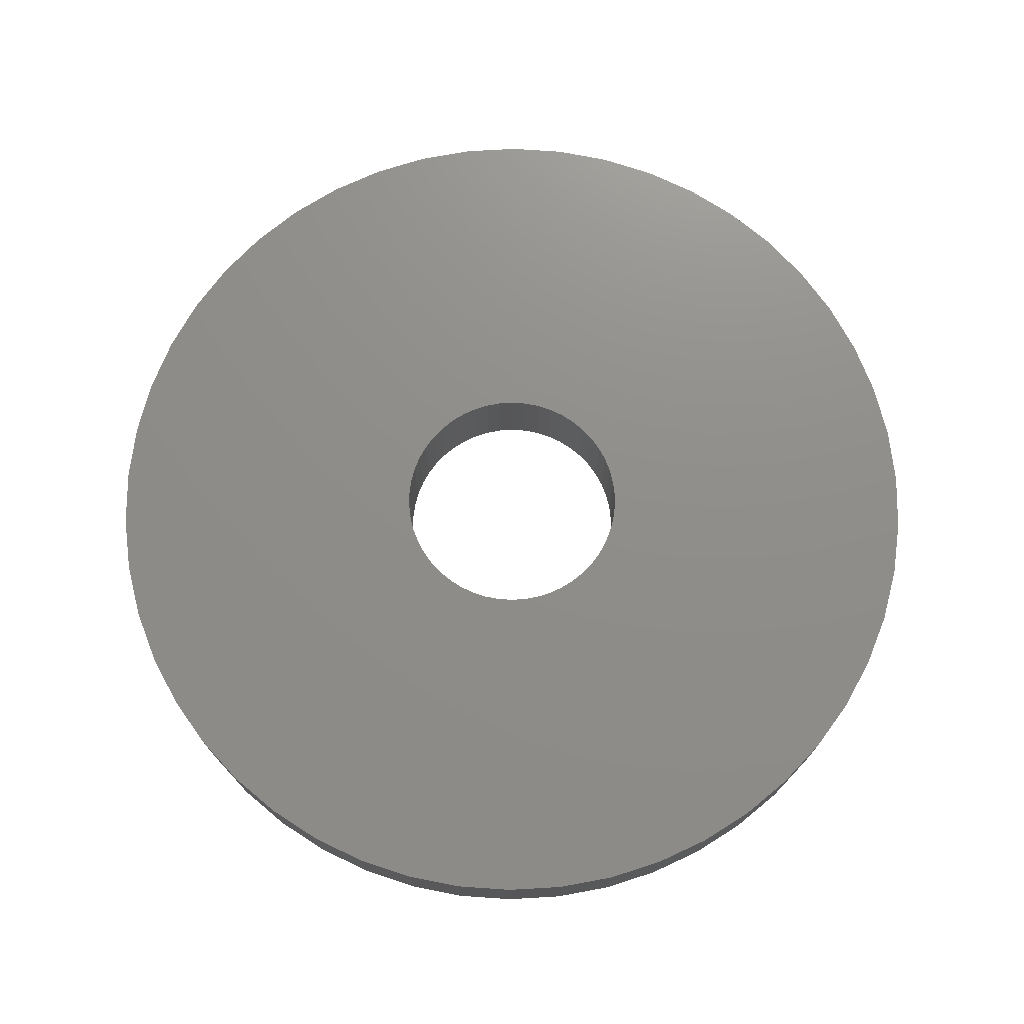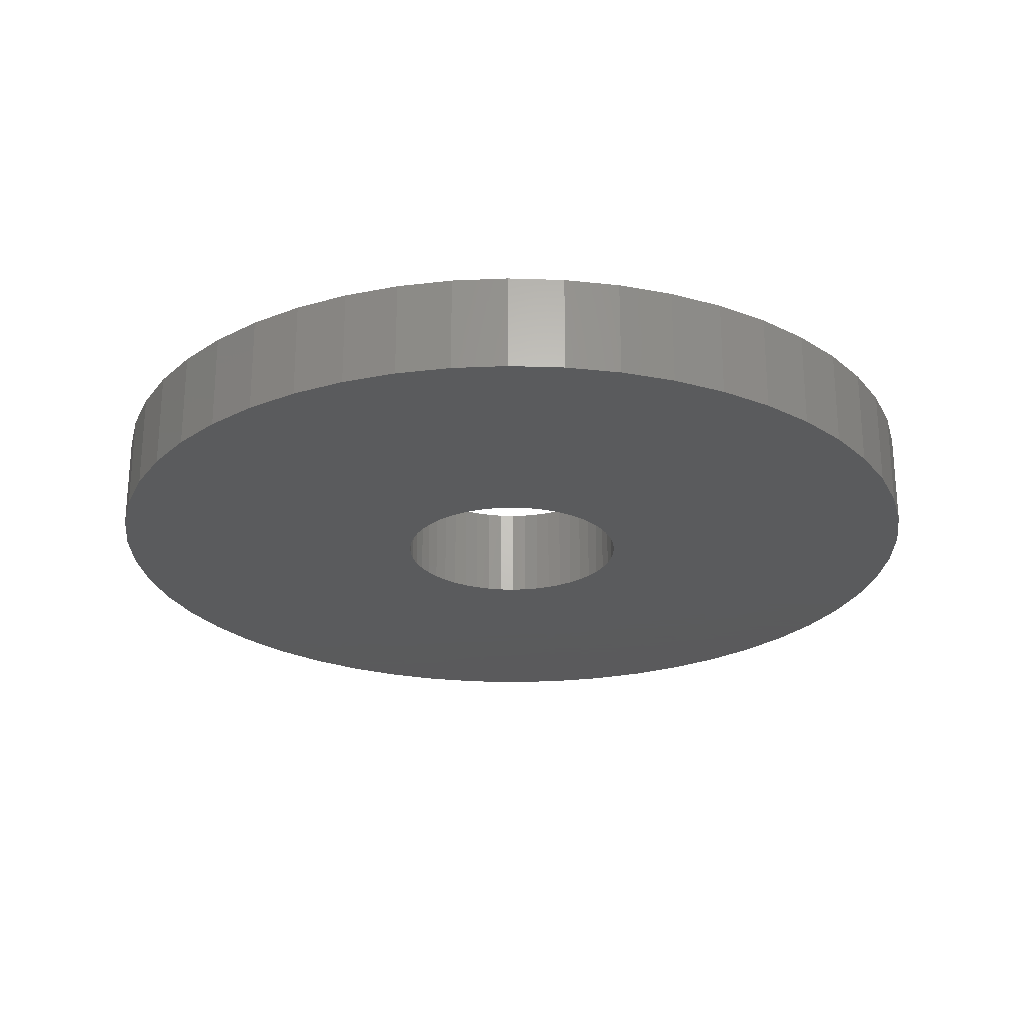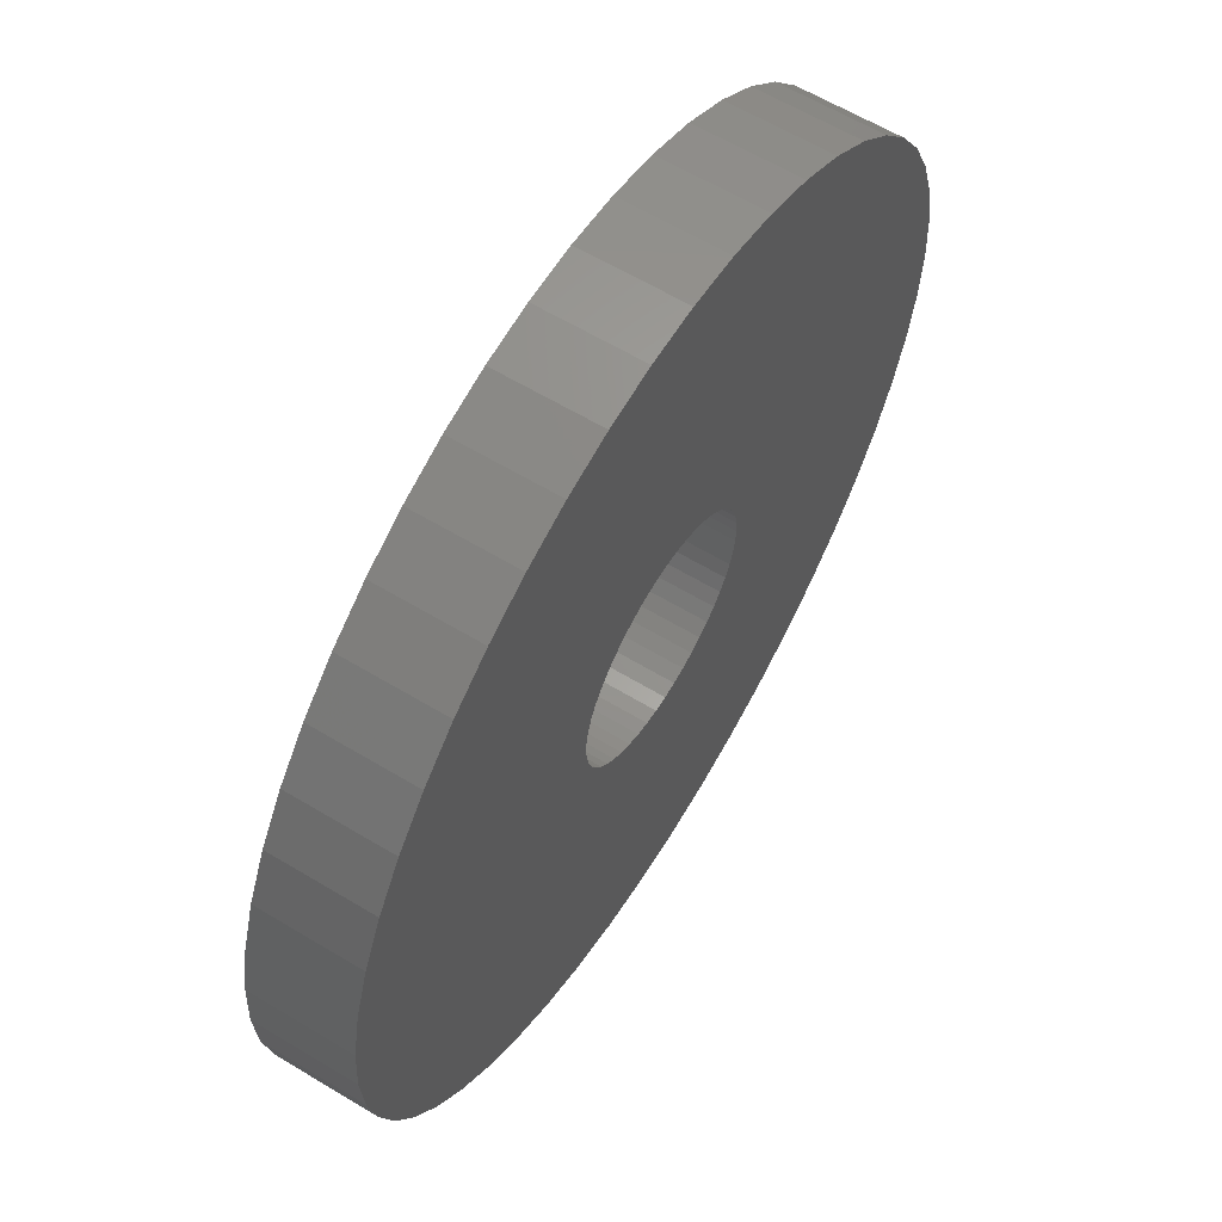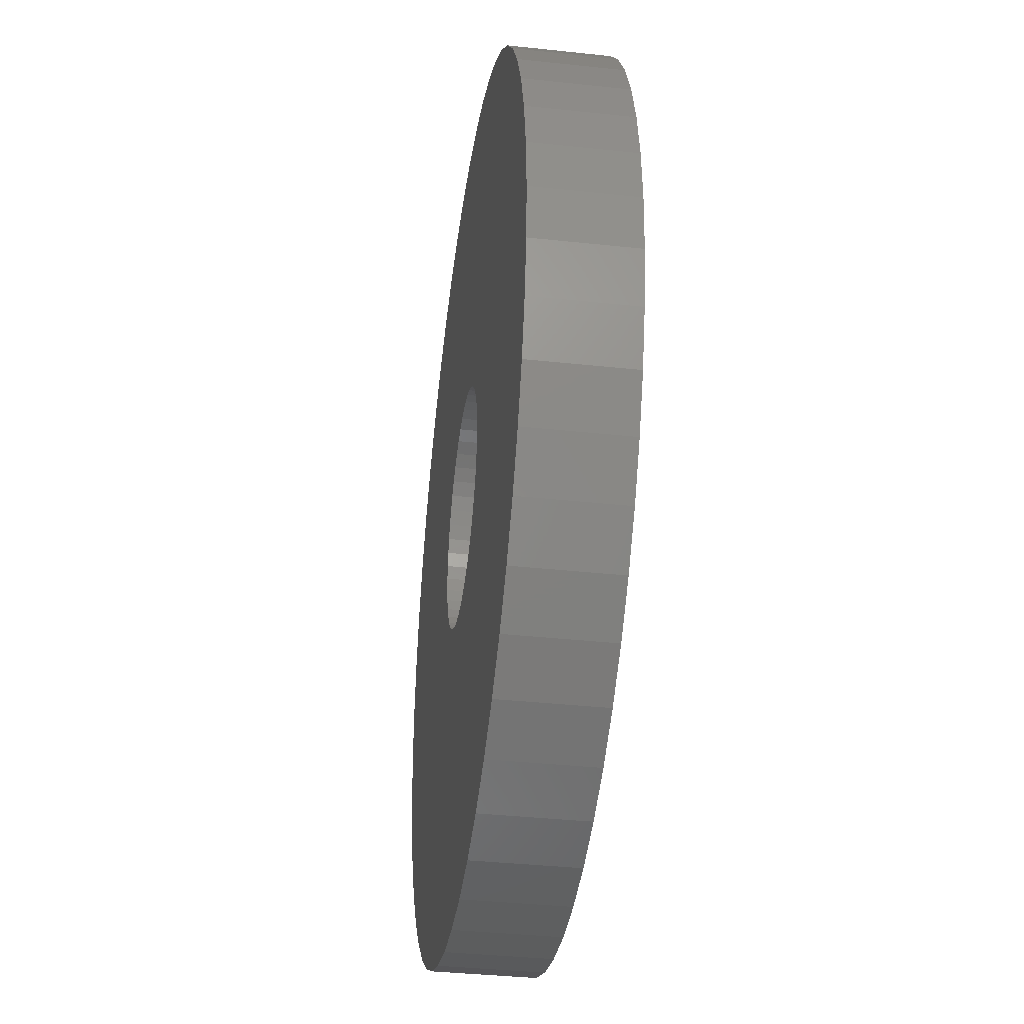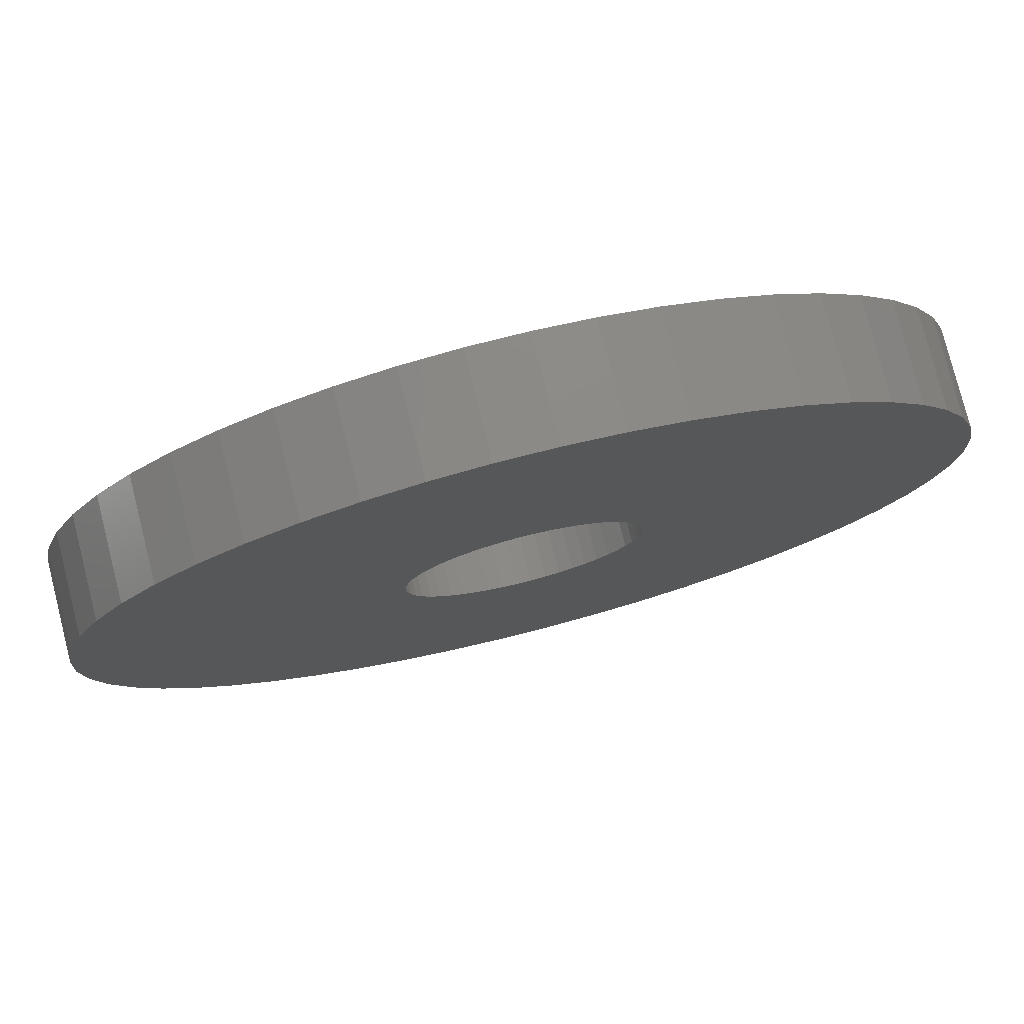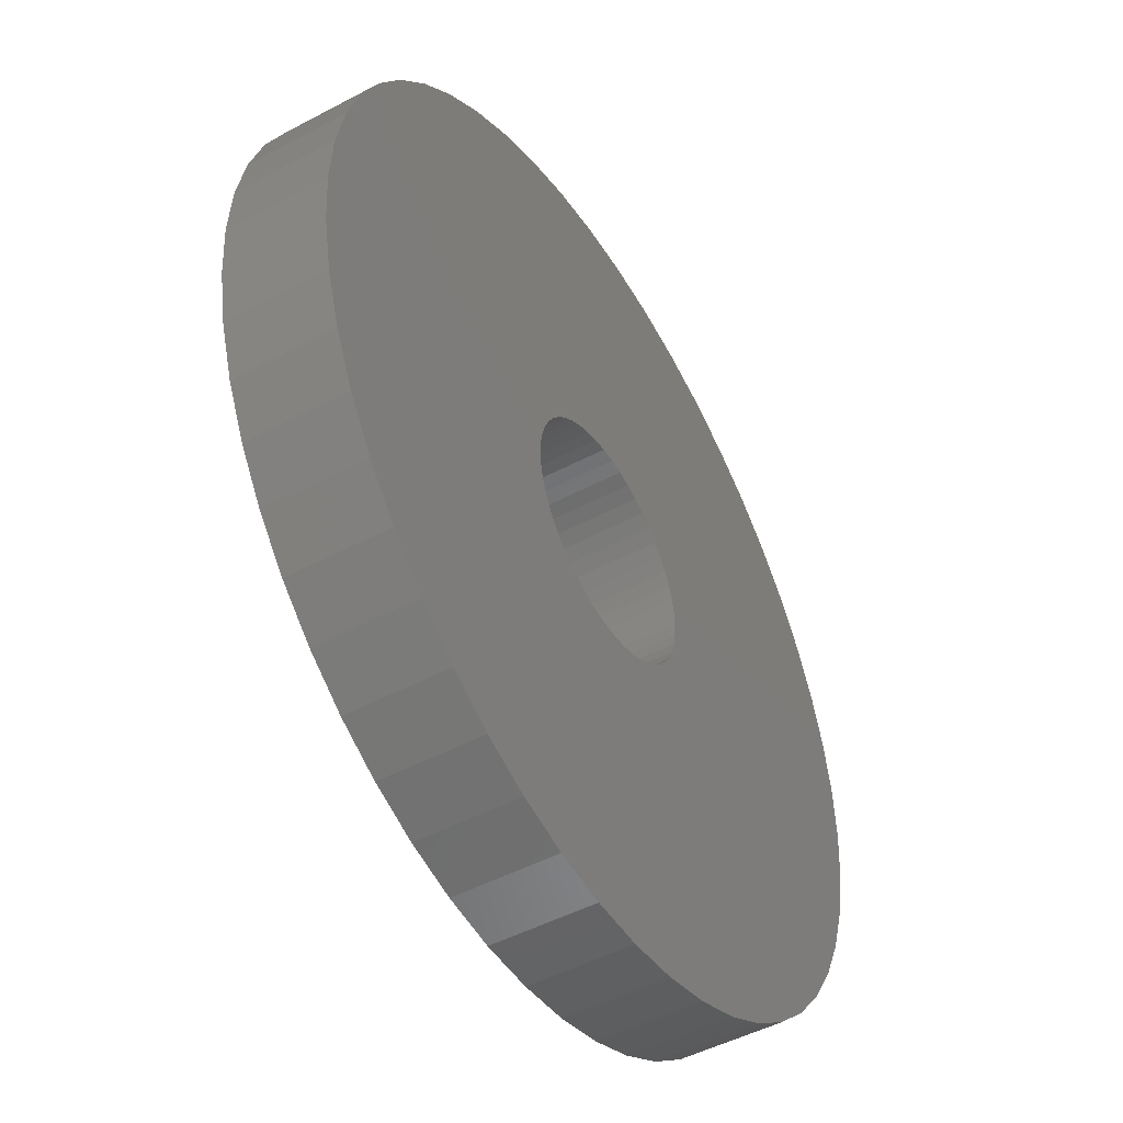
<metadata>
{"format":"stl","ext":"stl","renderer":"f3d","projection":"perspective","resolution":1024,"background":"white","views":[{"elev":73.6,"azim":-140.1,"up":"+Z"},{"elev":-24.8,"azim":169.7,"up":"+Z"},{"elev":61.7,"azim":121.5,"up":"+Y"},{"elev":-37.4,"azim":82.1,"up":"+Y"},{"elev":78.0,"azim":165.8,"up":"+Y"},{"elev":-48.4,"azim":120.7,"up":"+Y"}]}
</metadata>
<code>
# stl→obj: 200 verts, 400 faces
v 11.25 0 2.5
v 11.16 1.41 0
v 11.16 1.41 2.5
v 11.25 0 0
v -11.25 0 0
v -11.16 1.41 2.5
v -11.16 1.41 0
v -11.25 0 2.5
v 0.7064 11.23 0
v -0.7064 11.23 2.5
v 0.7064 11.23 2.5
v -0.7064 11.23 0
v -0.7064 -11.23 0
v 0.7064 -11.23 2.5
v -0.7064 -11.23 2.5
v 0.7064 -11.23 0
v 8.201 7.701 0
v 7.171 8.668 2.5
v 8.201 7.701 2.5
v 7.171 8.668 0
v -7.171 8.668 0
v -8.201 7.701 2.5
v -7.171 8.668 2.5
v -8.201 7.701 0
v -3.476 10.7 0
v -4.79 10.18 2.5
v -3.476 10.7 2.5
v -4.79 10.18 0
v 10.46 4.141 2.5
v 9.858 5.42 0
v 9.858 5.42 2.5
v 10.46 4.141 0
v 10.9 2.798 0
v 10.9 2.798 2.5
v 4.79 10.18 0
v 3.476 10.7 2.5
v 4.79 10.18 2.5
v 3.476 10.7 0
v 6.028 9.499 2.5
v 6.028 9.499 0
v -10.46 4.141 0
v -9.858 5.42 2.5
v -9.858 5.42 0
v -10.46 4.141 2.5
v 3 0 2.5
v 2.976 0.376 2.5
v 11.16 -1.41 2.5
v 2.906 0.7461 2.5
v 2.976 -0.376 2.5
v 2.789 1.104 2.5
v 10.9 -2.798 2.5
v 2.629 1.445 2.5
v 9.101 6.613 2.5
v 2.906 -0.7461 2.5
v 2.427 1.763 2.5
v 10.46 -4.141 2.5
v 2.187 2.054 2.5
v 2.789 -1.104 2.5
v 1.912 2.312 2.5
v 9.858 -5.42 2.5
v 1.607 2.533 2.5
v 2.629 -1.445 2.5
v 1.277 2.714 2.5
v 9.101 -6.613 2.5
v 2.427 -1.763 2.5
v 0.9271 2.853 2.5
v 2.108 11.05 2.5
v 0.5621 2.947 2.5
v 0.1884 2.994 2.5
v -0.1884 2.994 2.5
v -0.5621 2.947 2.5
v -2.108 11.05 2.5
v -0.9271 2.853 2.5
v -1.277 2.714 2.5
v -1.607 2.533 2.5
v -6.028 9.499 2.5
v -1.912 2.312 2.5
v -2.187 2.054 2.5
v -9.101 6.613 2.5
v -2.427 1.763 2.5
v 8.201 -7.701 2.5
v 2.187 -2.054 2.5
v 7.171 -8.668 2.5
v 1.912 -2.312 2.5
v 6.028 -9.499 2.5
v 1.607 -2.533 2.5
v 4.79 -10.18 2.5
v 1.277 -2.714 2.5
v 3.476 -10.7 2.5
v 0.9271 -2.853 2.5
v 2.108 -11.05 2.5
v 0.5621 -2.947 2.5
v 0.1884 -2.994 2.5
v -0.1884 -2.994 2.5
v -0.5621 -2.947 2.5
v -2.108 -11.05 2.5
v -0.9271 -2.853 2.5
v -3.476 -10.7 2.5
v -1.277 -2.714 2.5
v -4.79 -10.18 2.5
v -1.607 -2.533 2.5
v -6.028 -9.499 2.5
v -1.912 -2.312 2.5
v -7.171 -8.668 2.5
v -2.187 -2.054 2.5
v -8.201 -7.701 2.5
v -2.427 -1.763 2.5
v -9.101 -6.613 2.5
v -2.629 -1.445 2.5
v -9.858 -5.42 2.5
v -2.789 -1.104 2.5
v -10.46 -4.141 2.5
v -2.906 -0.7461 2.5
v -10.9 -2.798 2.5
v -2.976 -0.376 2.5
v -11.16 -1.41 2.5
v -3 0 2.5
v -2.629 1.445 2.5
v -2.789 1.104 2.5
v -2.906 0.7461 2.5
v -10.9 2.798 2.5
v -2.976 0.376 2.5
v -2.108 11.05 0
v 9.858 -5.42 0
v 9.101 -6.613 0
v -8.201 -7.701 0
v -9.101 -6.613 0
v 3.476 -10.7 0
v 4.79 -10.18 0
v 9.101 6.613 0
v 2.108 11.05 0
v -9.101 6.613 0
v -10.9 2.798 0
v -6.028 9.499 0
v 11.16 -1.41 0
v 7.171 -8.668 0
v 8.201 -7.701 0
v 10.46 -4.141 0
v -10.46 -4.141 0
v -10.9 -2.798 0
v 10.9 -2.798 0
v -7.171 -8.668 0
v -9.858 -5.42 0
v 3 0 0
v 2.976 -0.376 0
v 2.906 -0.7461 0
v 2.976 0.376 0
v 2.789 -1.104 0
v 2.629 -1.445 0
v 2.906 0.7461 0
v 2.427 -1.763 0
v 2.187 -2.054 0
v 2.789 1.104 0
v 1.912 -2.312 0
v 6.028 -9.499 0
v 1.607 -2.533 0
v 2.629 1.445 0
v 1.277 -2.714 0
v 2.427 1.763 0
v 0.9271 -2.853 0
v 2.108 -11.05 0
v 0.5621 -2.947 0
v 0.1884 -2.994 0
v -0.1884 -2.994 0
v -0.5621 -2.947 0
v -2.108 -11.05 0
v -0.9271 -2.853 0
v -3.476 -10.7 0
v -1.277 -2.714 0
v -4.79 -10.18 0
v -1.607 -2.533 0
v -6.028 -9.499 0
v -1.912 -2.312 0
v -2.187 -2.054 0
v -2.427 -1.763 0
v 2.187 2.054 0
v 1.912 2.312 0
v 1.607 2.533 0
v 1.277 2.714 0
v 0.9271 2.853 0
v 0.5621 2.947 0
v 0.1884 2.994 0
v -0.1884 2.994 0
v -0.5621 2.947 0
v -0.9271 2.853 0
v -1.277 2.714 0
v -1.607 2.533 0
v -1.912 2.312 0
v -2.187 2.054 0
v -2.427 1.763 0
v -2.629 1.445 0
v -2.789 1.104 0
v -2.906 0.7461 0
v -2.976 0.376 0
v -3 0 0
v -2.629 -1.445 0
v -2.789 -1.104 0
v -2.906 -0.7461 0
v -2.976 -0.376 0
v -11.16 -1.41 0
f 1 2 3
f 2 1 4
f 5 6 7
f 6 5 8
f 9 10 11
f 10 9 12
f 13 14 15
f 14 13 16
f 17 18 19
f 18 17 20
f 21 22 23
f 22 21 24
f 25 26 27
f 26 25 28
f 29 30 31
f 30 29 32
f 3 33 34
f 33 3 2
f 35 36 37
f 36 35 38
f 20 39 18
f 39 20 40
f 41 42 43
f 42 41 44
f 45 1 3
f 46 3 34
f 1 45 47
f 48 34 29
f 49 47 45
f 50 29 31
f 47 49 51
f 52 31 53
f 54 51 49
f 55 53 19
f 51 54 56
f 57 19 18
f 58 56 54
f 59 18 39
f 56 58 60
f 61 39 37
f 62 60 58
f 63 37 36
f 60 62 64
f 65 64 62
f 3 46 45
f 34 48 46
f 29 50 48
f 31 52 50
f 53 55 52
f 19 57 55
f 66 36 67
f 18 59 57
f 39 61 59
f 37 63 61
f 36 66 63
f 68 67 11
f 67 68 66
f 11 69 68
f 11 70 69
f 10 70 11
f 70 10 71
f 72 71 10
f 71 72 73
f 27 73 72
f 73 27 74
f 26 74 27
f 74 26 75
f 76 75 26
f 75 76 77
f 23 77 76
f 77 23 78
f 22 78 23
f 79 80 22
f 78 22 80
f 64 65 81
f 82 81 65
f 81 82 83
f 84 83 82
f 83 84 85
f 86 85 84
f 85 86 87
f 88 87 86
f 87 88 89
f 90 89 88
f 89 90 91
f 92 91 90
f 91 92 14
f 93 14 92
f 94 14 93
f 15 94 95
f 94 15 14
f 96 95 97
f 98 97 99
f 100 99 101
f 102 101 103
f 95 96 15
f 104 103 105
f 106 105 107
f 108 107 109
f 110 109 111
f 112 111 113
f 114 113 115
f 97 98 96
f 116 115 117
f 80 79 118
f 42 118 79
f 99 100 98
f 118 42 119
f 101 102 100
f 44 119 42
f 103 104 102
f 119 44 120
f 105 106 104
f 121 120 44
f 107 108 106
f 120 121 122
f 109 110 108
f 6 122 121
f 111 112 110
f 122 6 117
f 113 114 112
f 8 117 6
f 115 116 114
f 117 8 116
f 123 27 72
f 27 123 25
f 64 124 60
f 124 64 125
f 126 108 127
f 108 126 106
f 128 87 89
f 87 128 129
f 34 32 29
f 32 34 33
f 53 17 19
f 17 53 130
f 31 130 53
f 130 31 30
f 38 67 36
f 67 38 131
f 131 11 67
f 11 131 9
f 40 37 39
f 37 40 35
f 43 79 132
f 79 43 42
f 132 22 24
f 22 132 79
f 133 44 41
f 44 133 121
f 7 121 133
f 121 7 6
f 28 76 26
f 76 28 134
f 134 23 76
f 23 134 21
f 12 72 10
f 72 12 123
f 47 4 1
f 4 47 135
f 136 81 83
f 81 136 137
f 60 138 56
f 138 60 124
f 139 114 140
f 114 139 112
f 81 125 64
f 125 81 137
f 51 135 47
f 135 51 141
f 56 141 51
f 141 56 138
f 126 104 106
f 104 126 142
f 127 110 143
f 110 127 108
f 144 4 135
f 145 135 141
f 4 144 2
f 146 141 138
f 147 2 144
f 148 138 124
f 2 147 33
f 149 124 125
f 150 33 147
f 151 125 137
f 33 150 32
f 152 137 136
f 153 32 150
f 154 136 155
f 32 153 30
f 156 155 129
f 157 30 153
f 158 129 128
f 30 157 130
f 159 130 157
f 135 145 144
f 141 146 145
f 138 148 146
f 124 149 148
f 125 151 149
f 137 152 151
f 160 128 161
f 136 154 152
f 155 156 154
f 129 158 156
f 128 160 158
f 162 161 16
f 161 162 160
f 16 163 162
f 16 164 163
f 13 164 16
f 164 13 165
f 166 165 13
f 165 166 167
f 168 167 166
f 167 168 169
f 170 169 168
f 169 170 171
f 172 171 170
f 171 172 173
f 142 173 172
f 173 142 174
f 126 174 142
f 127 175 126
f 174 126 175
f 130 159 17
f 176 17 159
f 17 176 20
f 177 20 176
f 20 177 40
f 178 40 177
f 40 178 35
f 179 35 178
f 35 179 38
f 180 38 179
f 38 180 131
f 181 131 180
f 131 181 9
f 182 9 181
f 183 9 182
f 12 183 184
f 183 12 9
f 123 184 185
f 25 185 186
f 28 186 187
f 134 187 188
f 184 123 12
f 21 188 189
f 24 189 190
f 132 190 191
f 43 191 192
f 41 192 193
f 133 193 194
f 185 25 123
f 7 194 195
f 175 127 196
f 143 196 127
f 186 28 25
f 196 143 197
f 187 134 28
f 139 197 143
f 188 21 134
f 197 139 198
f 189 24 21
f 140 198 139
f 190 132 24
f 198 140 199
f 191 43 132
f 200 199 140
f 192 41 43
f 199 200 195
f 193 133 41
f 5 195 200
f 194 7 133
f 195 5 7
f 161 89 91
f 89 161 128
f 16 91 14
f 91 16 161
f 155 83 85
f 83 155 136
f 129 85 87
f 85 129 155
f 172 100 102
f 100 172 170
f 142 102 104
f 102 142 172
f 168 96 98
f 96 168 166
f 143 112 139
f 112 143 110
f 140 116 200
f 116 140 114
f 200 8 5
f 8 200 116
f 170 98 100
f 98 170 168
f 166 15 96
f 15 166 13
f 120 192 119
f 192 120 193
f 157 55 159
f 55 157 52
f 181 66 68
f 66 181 180
f 180 63 66
f 63 180 179
f 186 73 74
f 73 186 185
f 119 191 118
f 191 119 192
f 145 45 144
f 45 145 49
f 158 90 88
f 90 158 160
f 177 57 59
f 57 177 176
f 178 59 61
f 59 178 177
f 80 189 78
f 189 80 190
f 189 77 78
f 77 189 188
f 144 46 147
f 46 144 45
f 165 97 95
f 97 165 167
f 160 92 90
f 92 160 162
f 159 57 176
f 57 159 55
f 183 69 70
f 69 183 182
f 117 194 122
f 194 117 195
f 118 190 80
f 190 118 191
f 184 70 71
f 70 184 183
f 185 71 73
f 71 185 184
f 187 74 75
f 74 187 186
f 188 75 77
f 75 188 187
f 146 49 145
f 49 146 54
f 162 93 92
f 93 162 163
f 153 52 157
f 52 153 50
f 150 50 153
f 50 150 48
f 147 48 150
f 48 147 46
f 182 68 69
f 68 182 181
f 179 61 63
f 61 179 178
f 122 193 120
f 193 122 194
f 156 88 86
f 88 156 158
f 152 84 82
f 84 152 154
f 152 65 151
f 65 152 82
f 164 95 94
f 95 164 165
f 115 195 117
f 195 115 199
f 109 197 111
f 197 109 196
f 111 198 113
f 198 111 197
f 173 105 103
f 105 173 174
f 148 54 146
f 54 148 58
f 149 58 148
f 58 149 62
f 154 86 84
f 86 154 156
f 151 62 149
f 62 151 65
f 171 103 101
f 103 171 173
f 163 94 93
f 94 163 164
f 113 199 115
f 199 113 198
f 107 196 109
f 196 107 175
f 169 101 99
f 101 169 171
f 167 99 97
f 99 167 169
f 105 175 107
f 175 105 174

</code>
